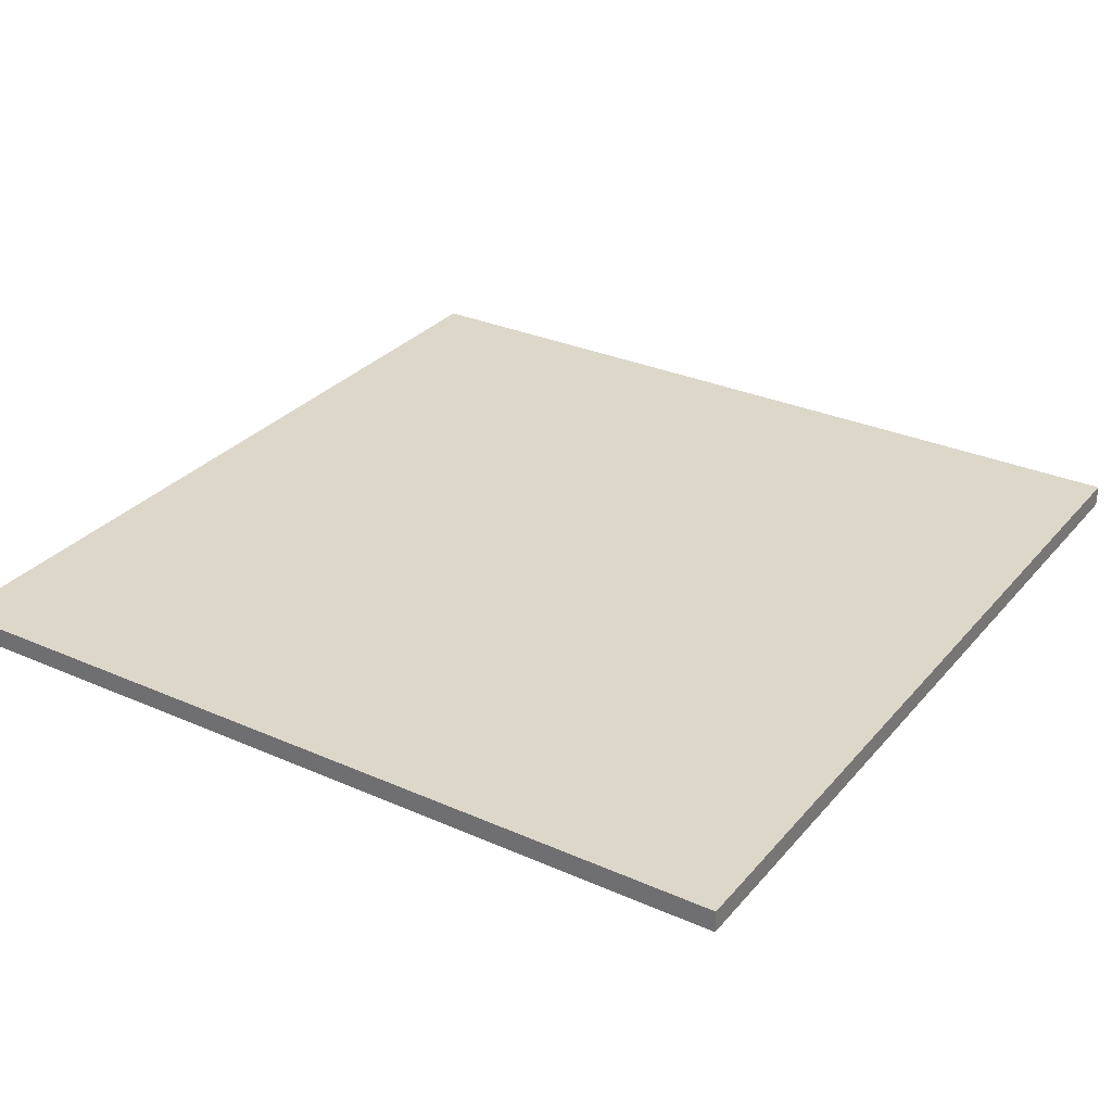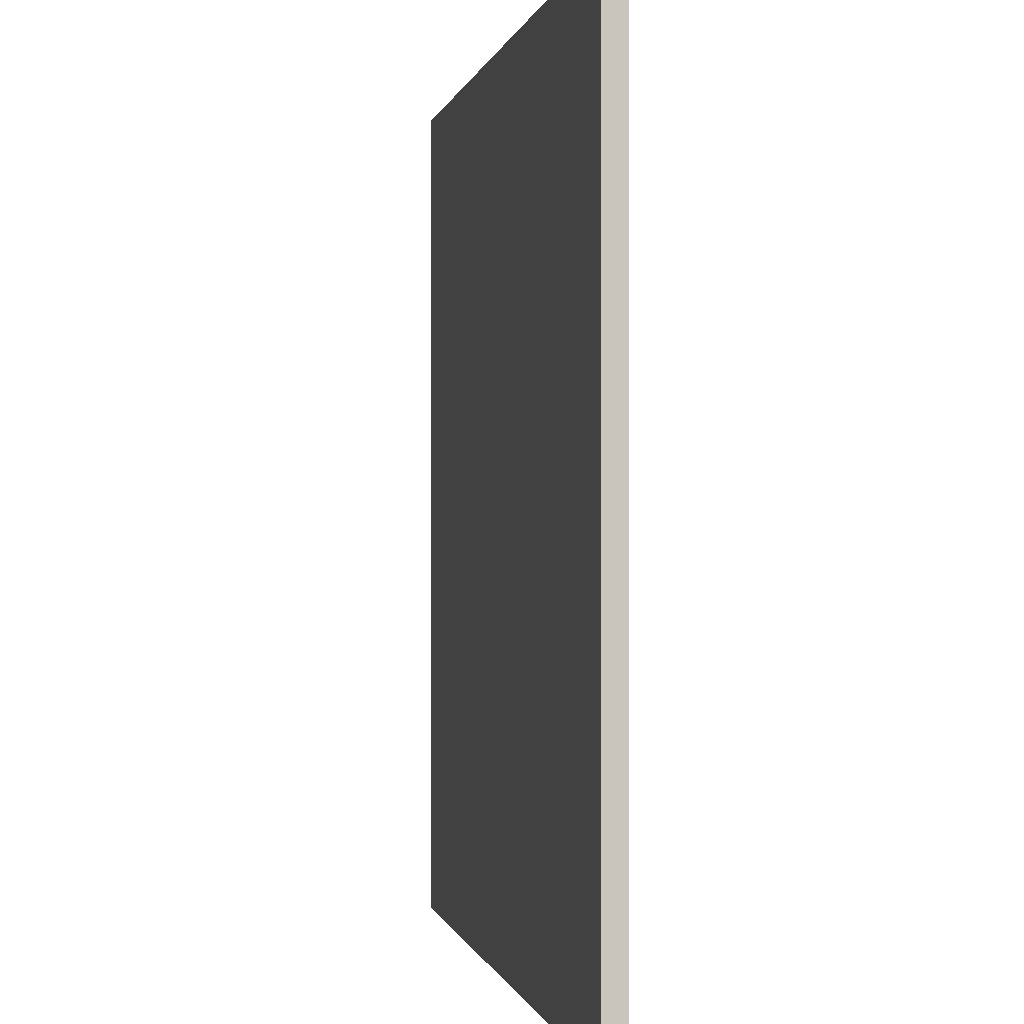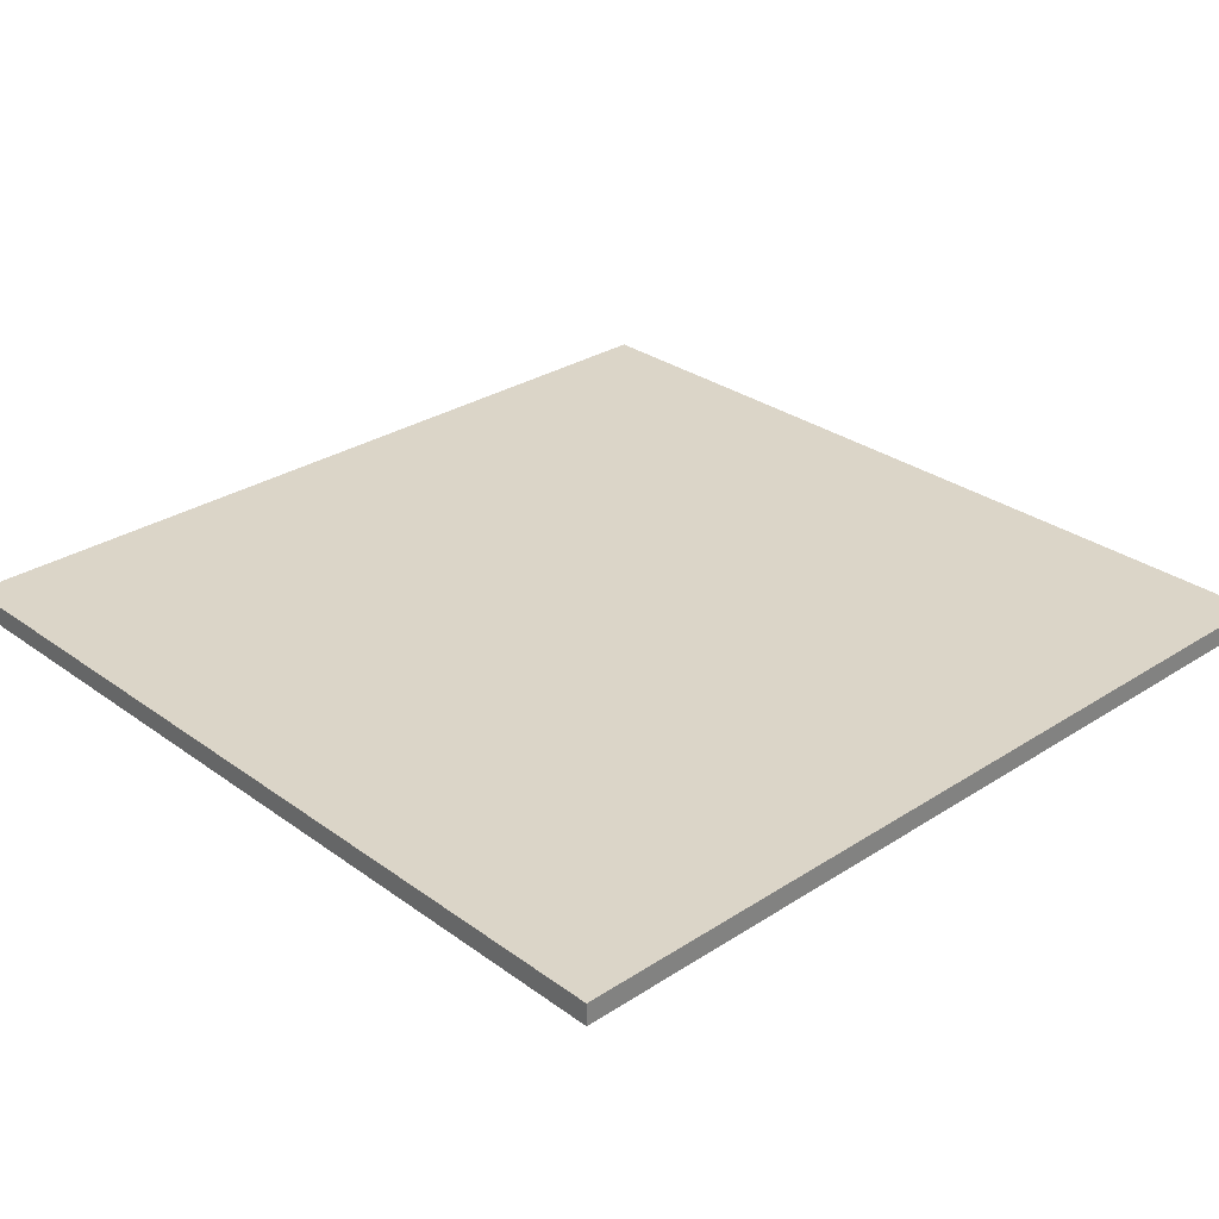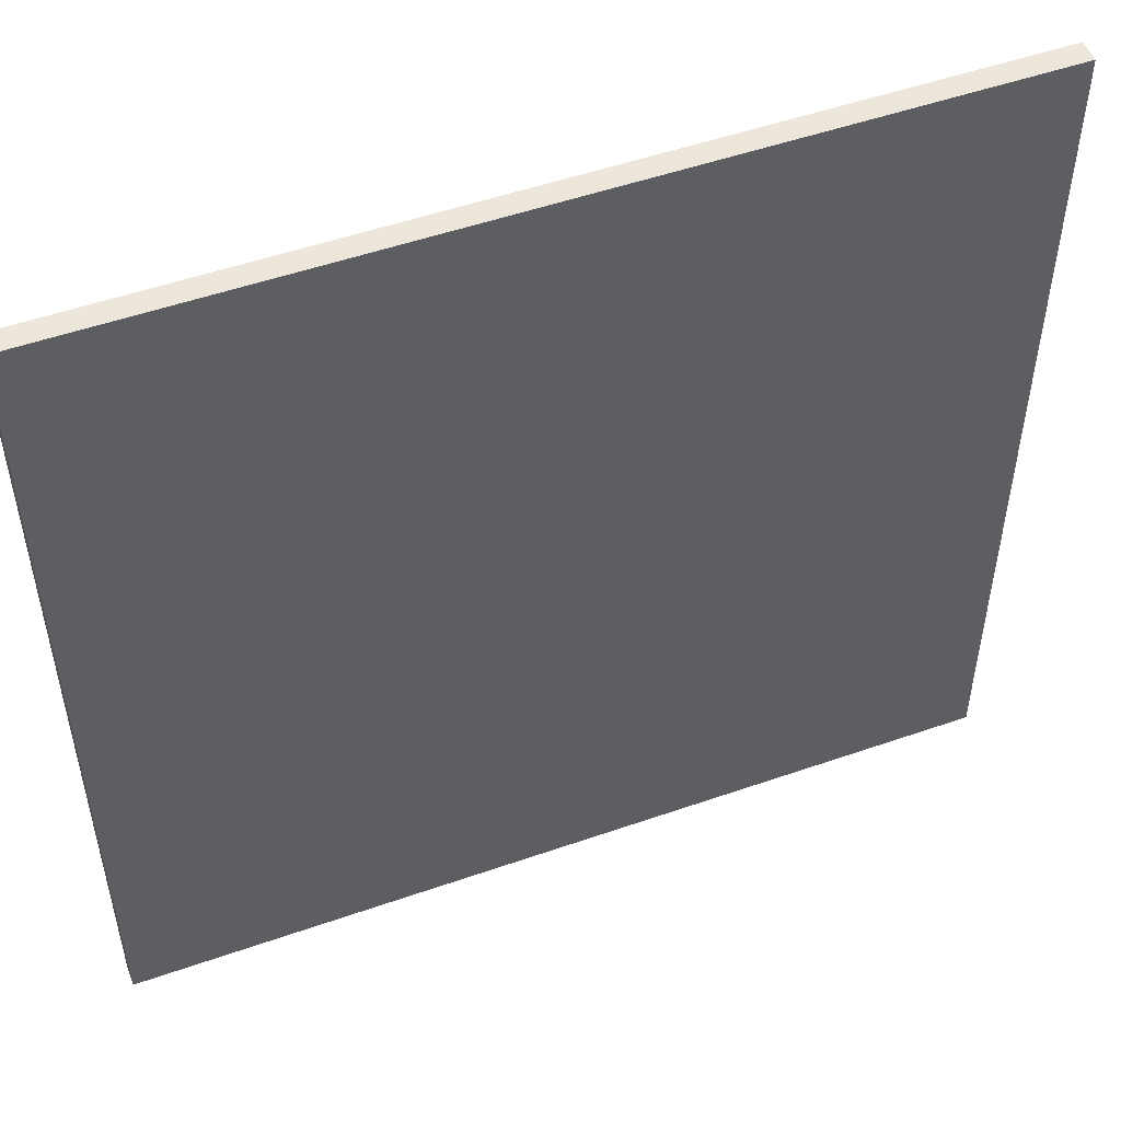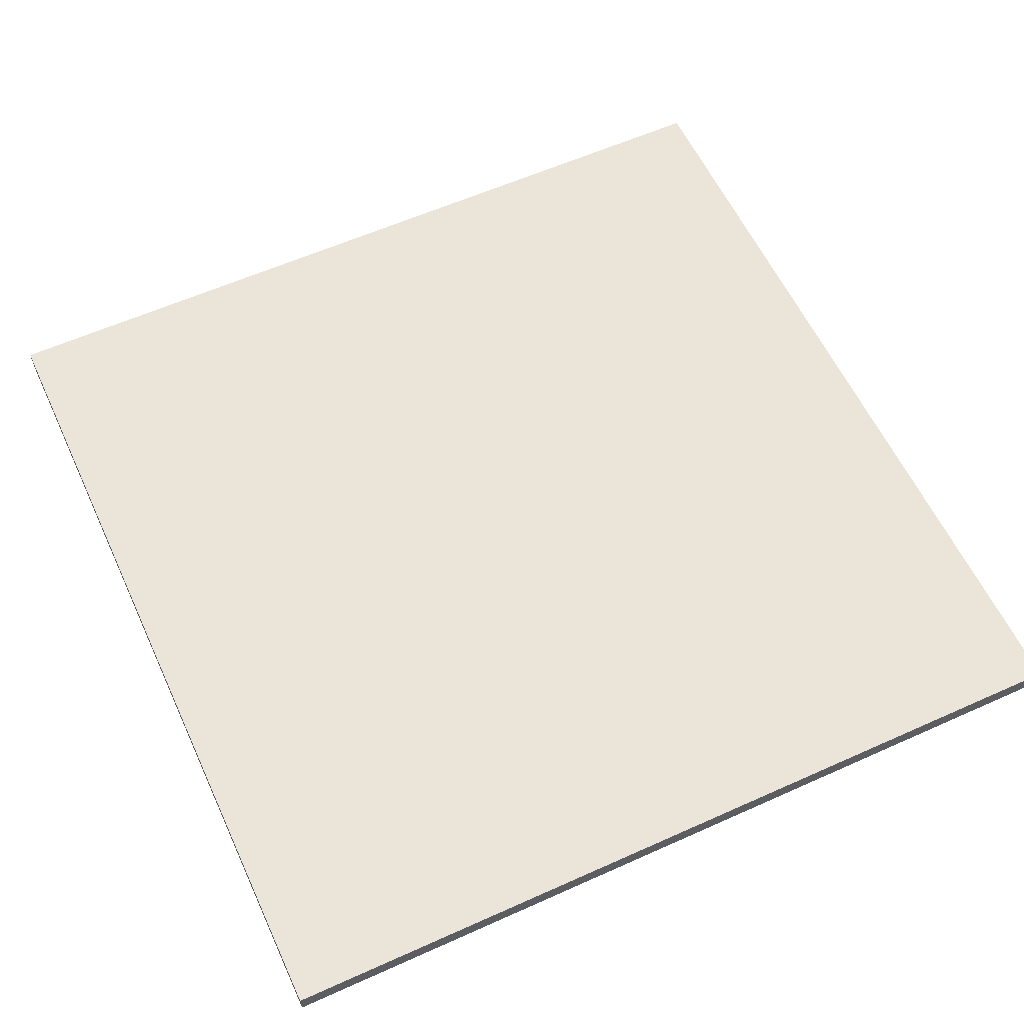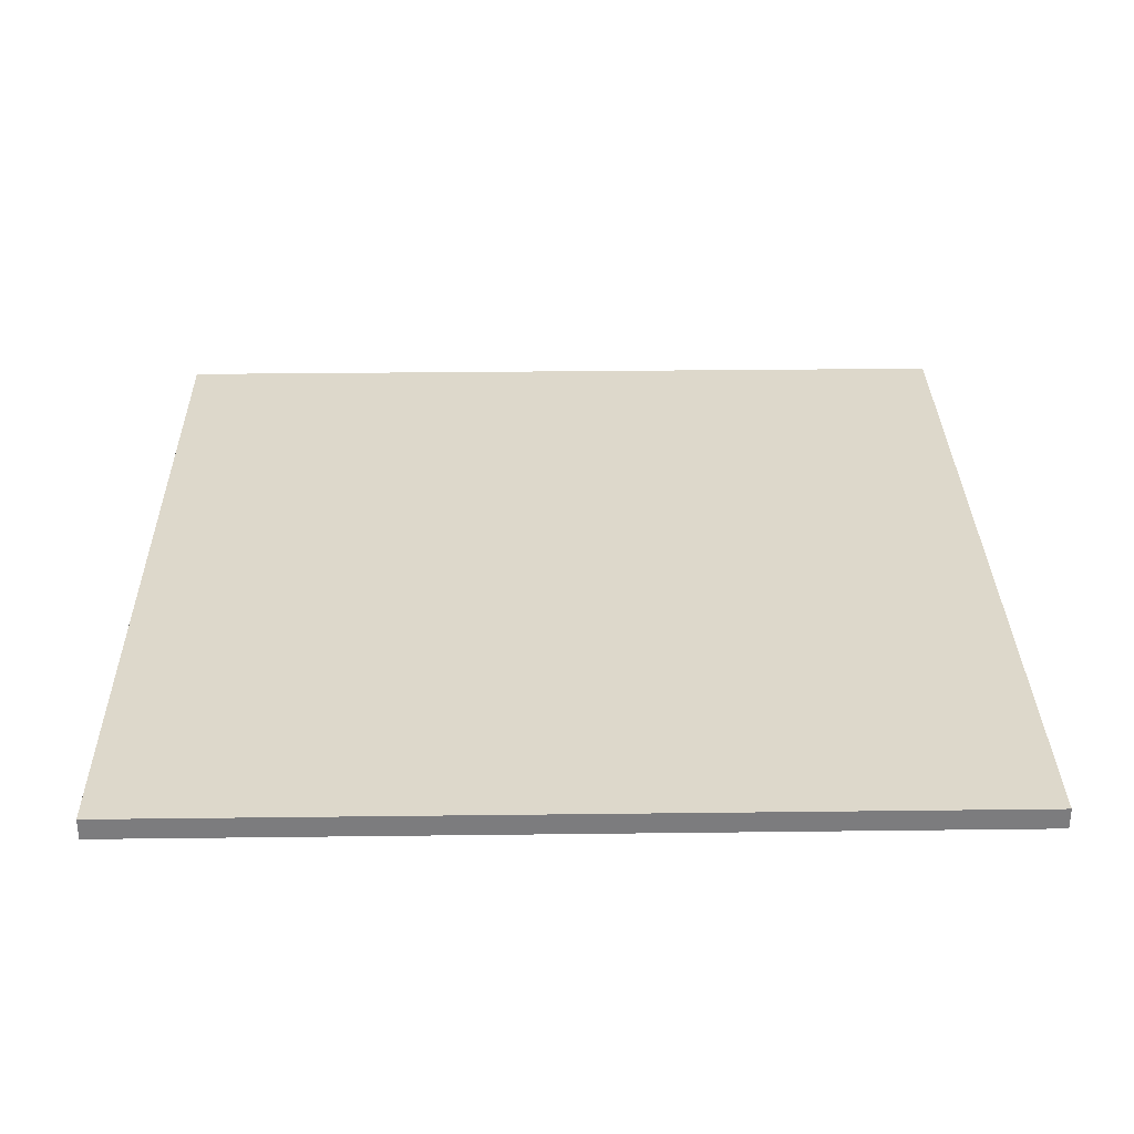
<metadata>
{"format":"obj","ext":"obj","renderer":"f3d","projection":"perspective","resolution":1024,"background":"white","views":[{"elev":30.3,"azim":-147.4,"up":"+Z"},{"elev":-0.3,"azim":79.5,"up":"+Y"},{"elev":29.6,"azim":-43.4,"up":"+Z"},{"elev":51.4,"azim":159.2,"up":"+Y"},{"elev":59.2,"azim":-114.8,"up":"+Z"},{"elev":31.2,"azim":179.0,"up":"+Z"}]}
</metadata>
<code>
o co_culling
v 400 -400 -10
v 400 -400 0
v 0 -400 -10
v 0 -400 0
v 400 -7.8e-05 -10
v 400 -7.8e-05 0
v 3e-05 -4.8e-05 -10
v 3e-05 -4.8e-05 0
f 3 2 1
f 7 4 3
f 5 8 7
f 1 6 5
f 1 7 3
f 6 4 8
f 3 4 2
f 7 8 4
f 5 6 8
f 1 2 6
f 1 5 7
f 6 2 4

</code>
